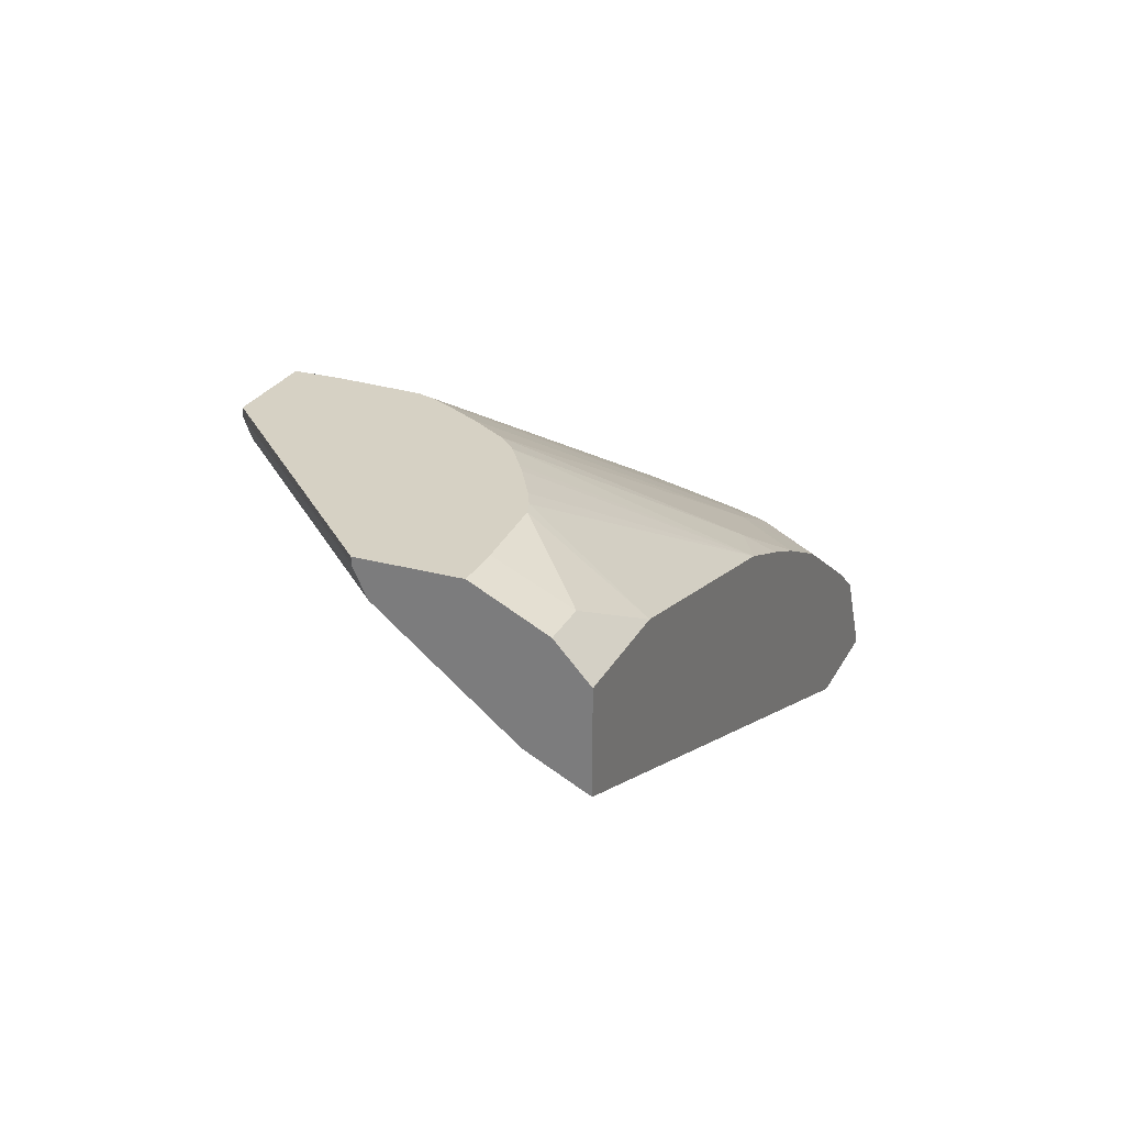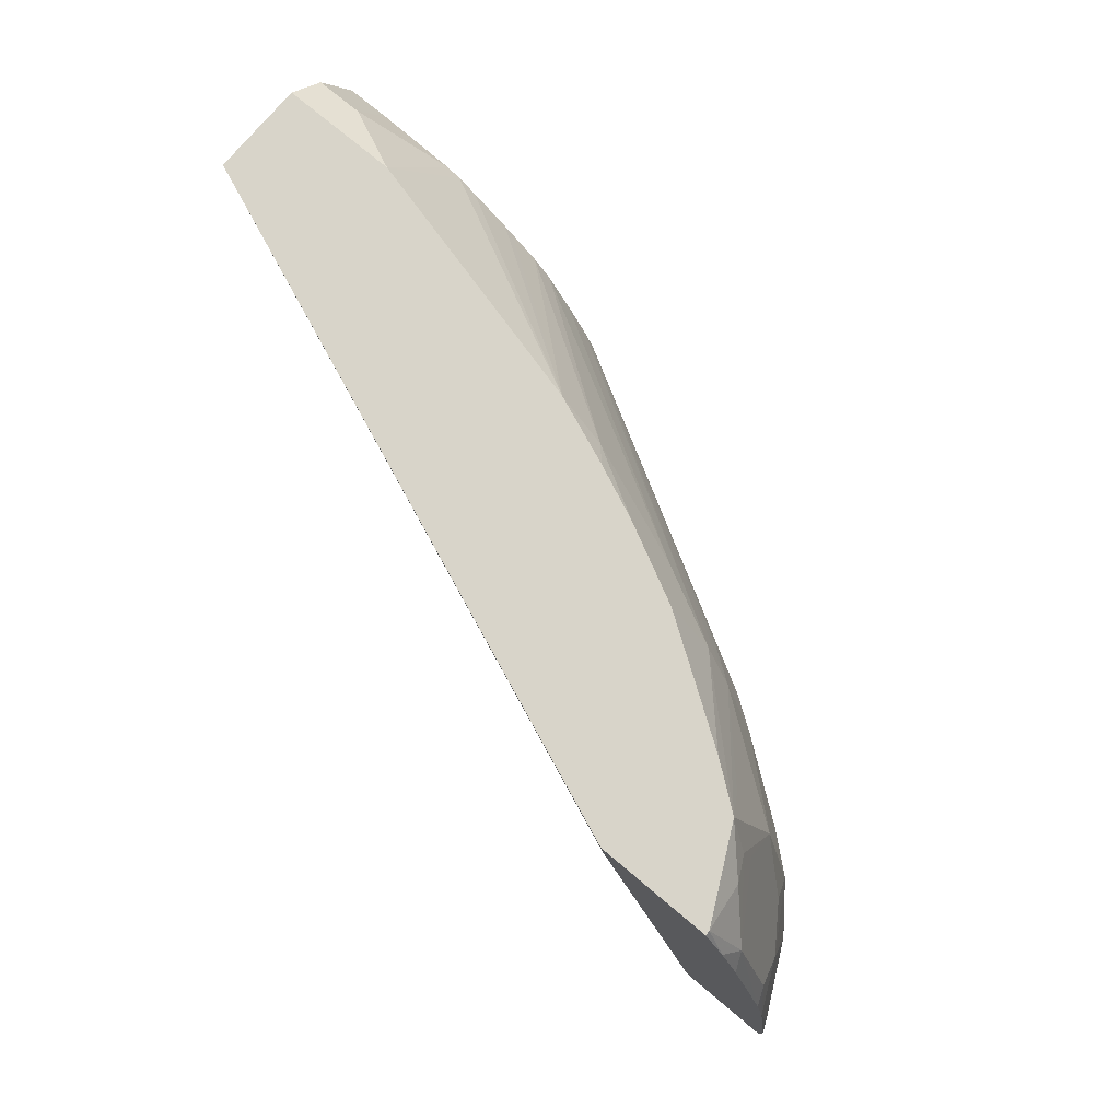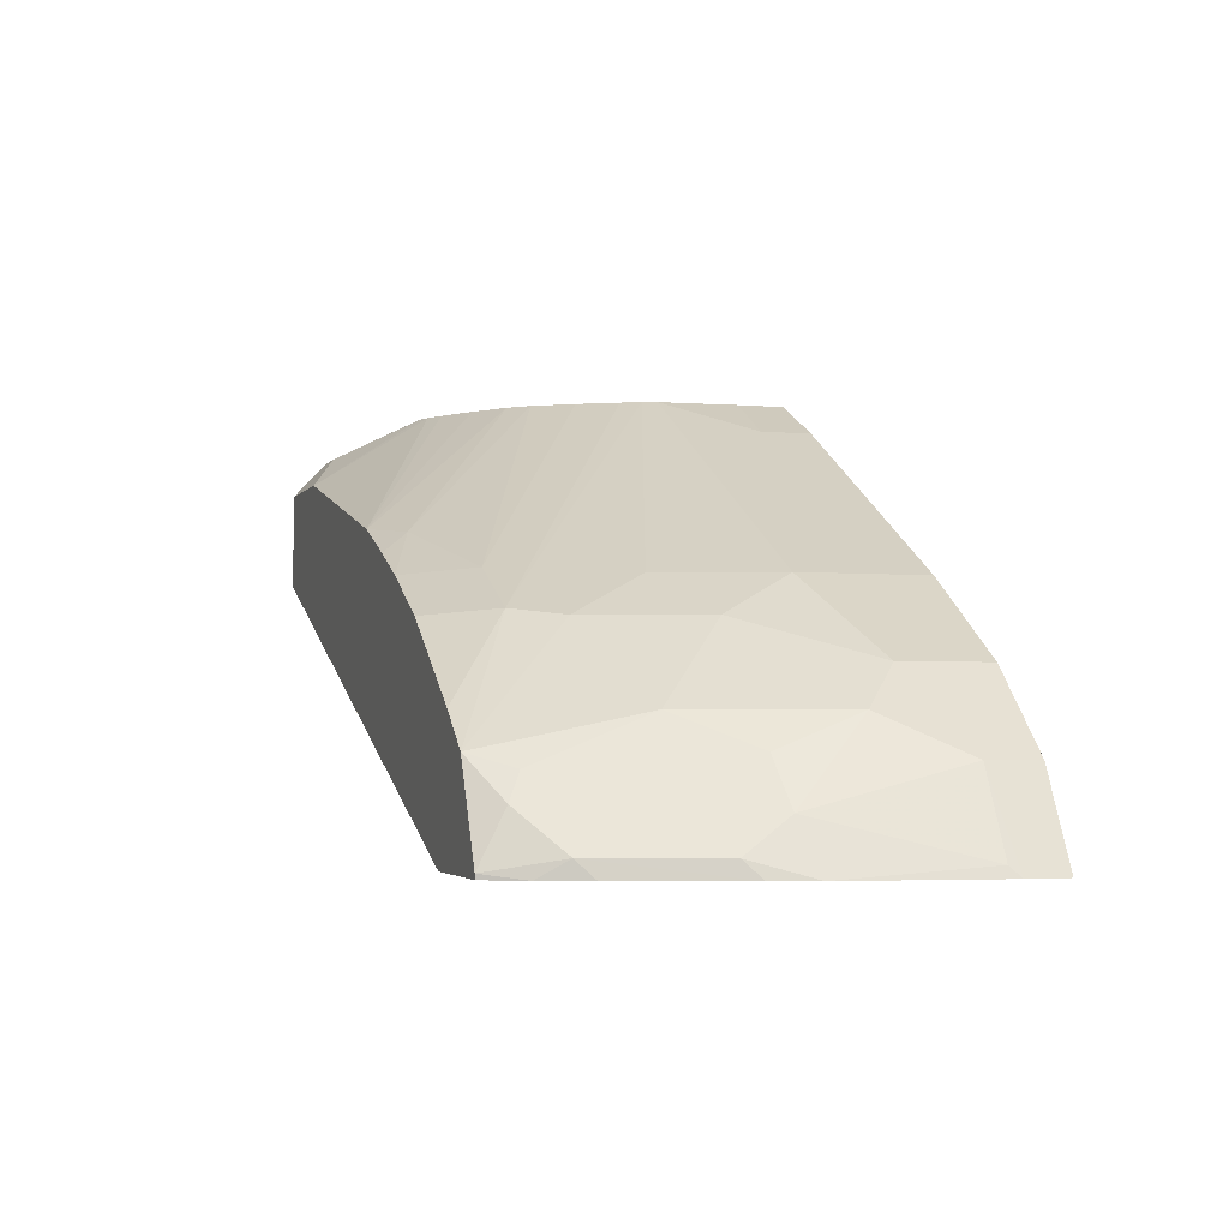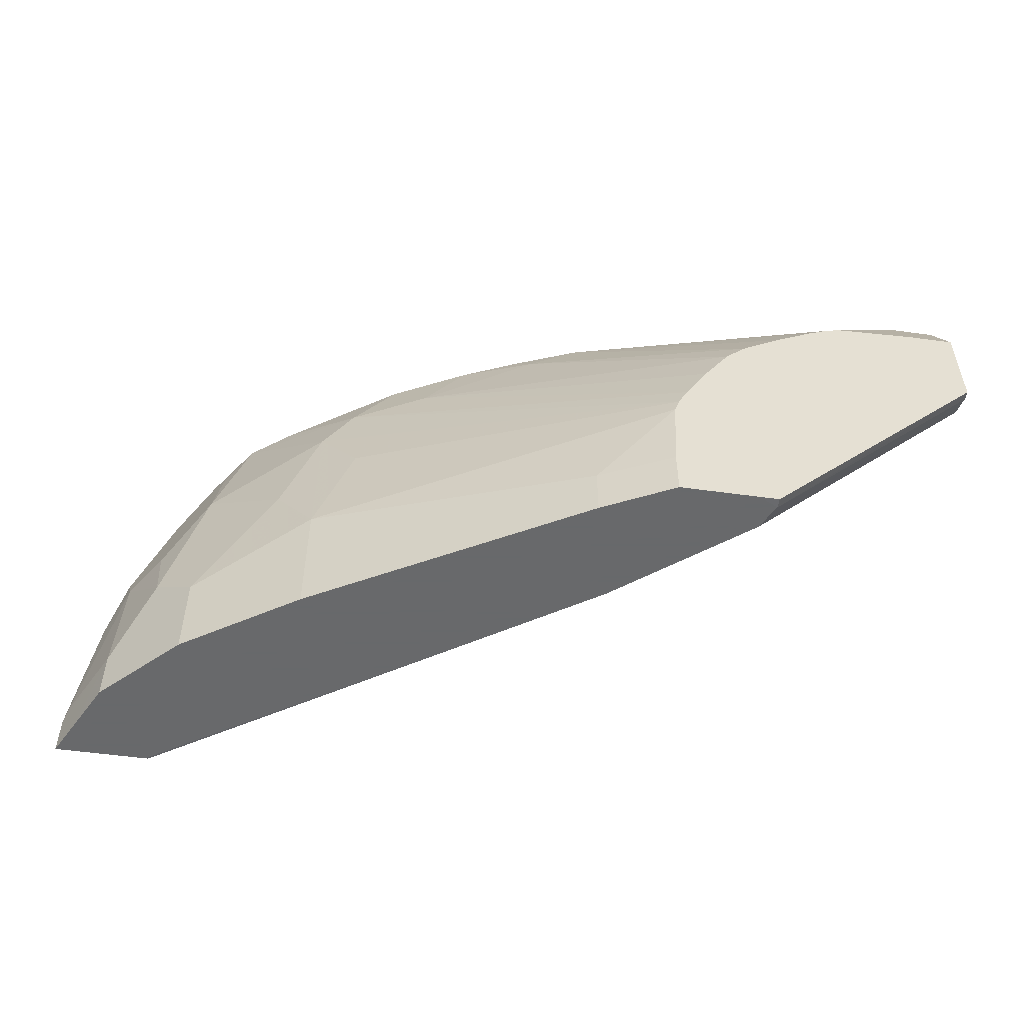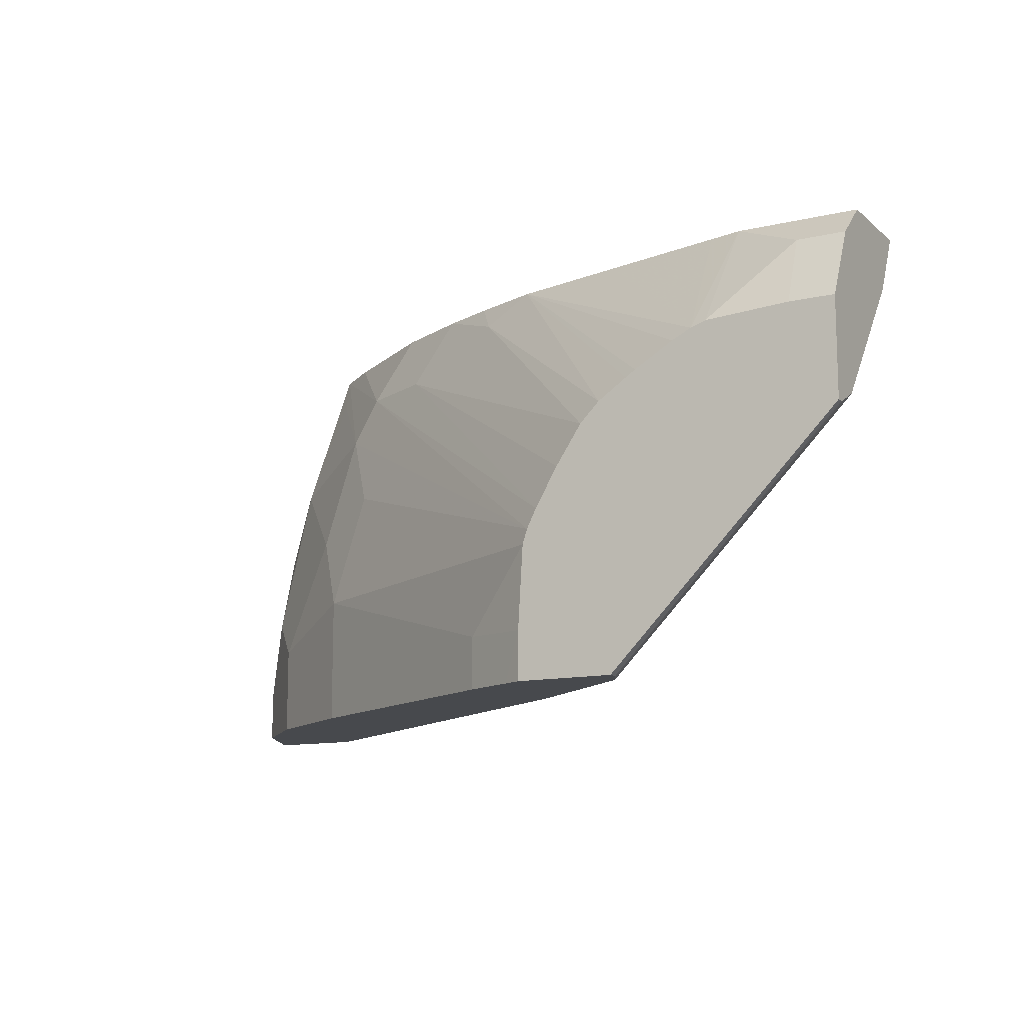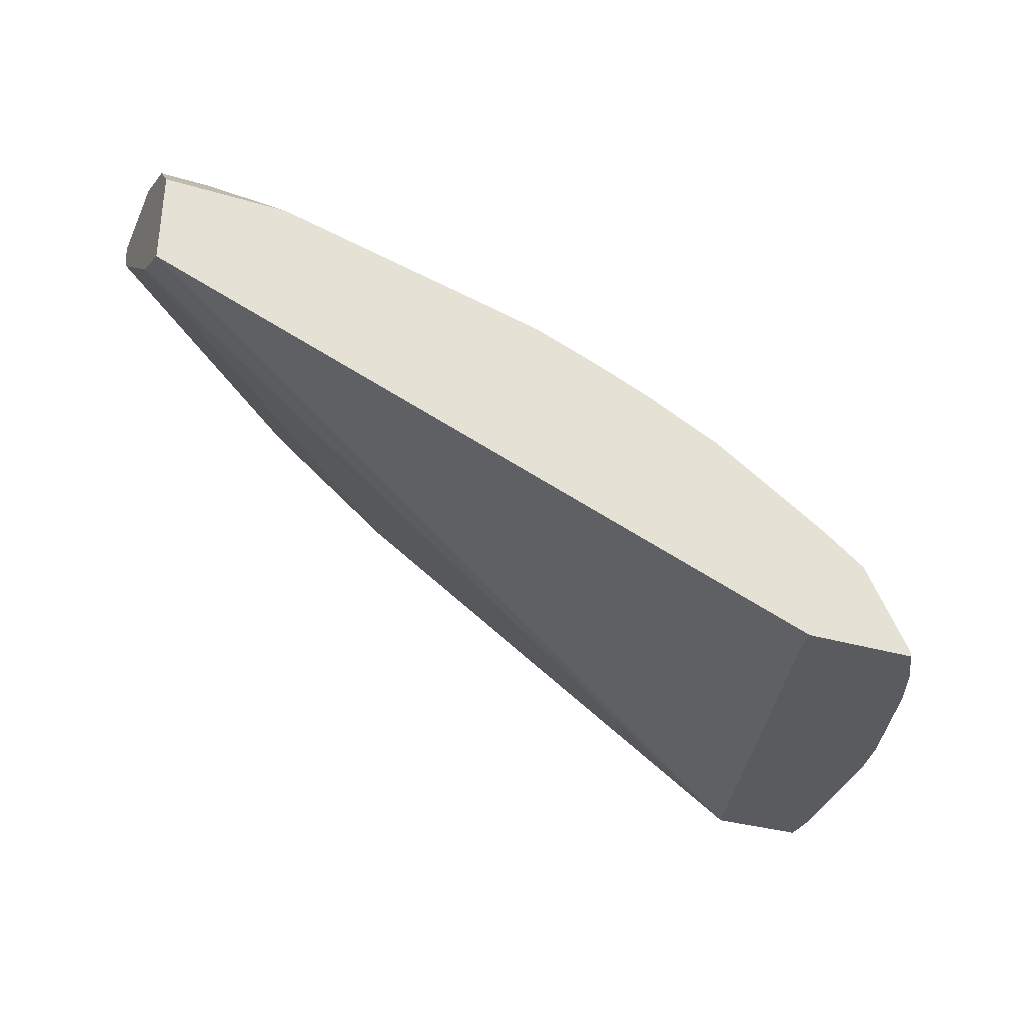
<metadata>
{"format":"obj","ext":"obj","renderer":"f3d","projection":"perspective","resolution":1024,"background":"white","views":[{"elev":26.6,"azim":-67.0,"up":"+Y"},{"elev":75.7,"azim":39.9,"up":"+Z"},{"elev":-3.0,"azim":72.4,"up":"+Y"},{"elev":-52.6,"azim":171.5,"up":"+Z"},{"elev":-12.1,"azim":-150.9,"up":"+Z"},{"elev":-32.6,"azim":-22.4,"up":"+Y"}]}
</metadata>
<code>
v 0.1257 0.4607 -6.443e-05
v 0.1257 0.466 -1.85e-05
v 0.1364 0.466 -6.443e-05
v 0.1327 0.4469 -6.443e-05
v 0.002237 0.4469 0.1326
v 0.002237 0.4608 0.1257
v 0.002237 0.463 0.1252
v 0.002237 0.466 0.1252
v 0.1781 0.466 -6.443e-05
v 0.002237 0.391 0.2025
v 0.2025 0.391 -6.443e-05
v 0.002237 0.466 0.1781
v 0.1781 0.466 0.02617
v 0.1885 0.4609 -6.443e-05
v 0.002237 0.3864 0.2117
v 0.4392 0.2319 4.47e-06
v 0.441 0.2319 -6.443e-05
v 0.002237 0.4608 0.1885
v 0.02619 0.466 0.1781
v 0.1755 0.466 0.07072
v 0.2165 0.4469 0.02793
v 0.2165 0.4469 -6.443e-05
v 0.002237 0.375 0.2345
v 0.3711 0.2319 0.2245
v 0.4916 0.2319 -6.443e-05
v 0.002237 0.4469 0.2165
v 0.02097 0.4608 0.1885
v 0.02796 0.4469 0.2165
v 0.07074 0.466 0.1754
v 0.1728 0.466 0.07867
v 0.3631 0.3631 0.06983
v 0.3631 0.3631 -6.443e-05
v 0.002237 0.4273 0.2345
v 0.3697 0.2319 0.2345
v 0.4818 0.2513 -6.443e-05
v 0.4916 0.2319 0.02238
v 0.067 0.4273 0.2345
v 0.07869 0.466 0.1728
v 0.1676 0.466 0.08903
v 0.3456 0.3456 0.199
v 0.3631 0.3422 0.1746
v 0.3421 0.3631 0.1326
v 0.384 0.3422 0.1117
v 0.4259 0.3212 0.04888
v 0.4259 0.3212 -6.443e-05
v 0.4326 0.2319 0.2345
v 0.4678 0.2793 -6.443e-05
v 0.4678 0.2793 0.02793
v 0.4887 0.2374 0.02793
v 0.4811 0.2319 0.1041
v 0.0841 0.4231 0.2345
v 0.1508 0.4064 0.2345
v 0.2136 0.3907 0.2345
v 0.08904 0.466 0.1676
v 0.1554 0.466 0.11
v 0.3037 0.3666 0.199
v 0.3217 0.3427 0.2345
v 0.3583 0.3184 0.2345
v 0.3846 0.3008 0.2345
v 0.4084 0.2828 0.2345
v 0.4015 0.2968 0.213
v 0.4259 0.3003 0.1536
v 0.4469 0.3003 0.06983
v 0.4444 0.2319 0.214
v 0.4326 0.2346 0.2345
v 0.4678 0.2584 0.1117
v 0.4713 0.2409 0.1361
v 0.4758 0.2319 0.1271
v 0.2505 0.3762 0.2345
v 0.2409 0.3875 0.2199
v 0.1309 0.466 0.1414
v 0.1153 0.466 0.1518
v 0.11 0.466 0.1554
v 0.1414 0.466 0.1309
v 0.2798 0.3636 0.2345
v 0.4224 0.2758 0.213
v 0.4294 0.2619 0.2199
v 0.4259 0.2793 0.1955
v 0.4504 0.2828 0.1152
v 0.4549 0.2319 0.1899
v 0.4504 0.2409 0.199
f 38 53 54
f 36 49 50
f 36 48 49
f 37 51 38
f 38 51 52
f 38 52 53
f 39 55 56
f 41 62 43
f 40 56 57
f 40 57 58
f 40 58 59
f 40 59 60
f 40 60 41
f 41 60 61
f 41 61 62
f 39 56 40
f 35 48 36
f 30 40 41
f 31 45 32
f 23 53 52
f 43 62 44
f 23 52 51
f 23 51 37
f 23 37 33
f 25 35 36
f 26 33 37
f 26 37 28
f 28 37 29
f 29 37 38
f 30 39 40
f 30 41 42
f 30 42 31
f 31 42 41
f 31 41 43
f 31 43 44
f 31 44 45
f 35 47 48
f 44 62 63
f 60 76 62
f 44 48 47
f 62 78 79
f 62 79 63
f 63 79 66
f 64 80 81
f 64 81 65
f 65 81 77
f 66 79 67
f 62 76 78
f 67 79 81
f 68 81 80
f 69 75 70
f 70 74 71
f 76 77 81
f 76 81 78
f 78 81 79
f 23 69 53
f 67 81 68
f 44 63 48
f 60 77 76
f 60 62 61
f 44 47 45
f 46 64 65
f 48 66 49
f 48 63 66
f 49 66 50
f 50 67 68
f 50 66 67
f 60 65 77
f 53 69 70
f 53 71 72
f 53 72 73
f 53 73 54
f 55 74 56
f 56 75 57
f 56 74 70
f 56 70 75
f 53 70 71
f 23 75 69
f 23 57 75
f 2 19 29
f 2 29 38
f 2 38 54
f 2 54 73
f 2 73 72
f 2 72 71
f 2 71 74
f 2 74 55
f 2 12 19
f 2 55 39
f 2 30 20
f 2 13 9
f 2 9 3
f 4 10 5
f 4 11 10
f 5 10 15
f 5 15 23
f 2 39 30
f 5 23 33
f 2 8 12
f 1 7 8
f 23 58 57
f 1 2 3
f 1 3 9
f 1 9 14
f 1 14 22
f 1 22 32
f 1 32 45
f 1 8 2
f 1 45 47
f 1 35 25
f 1 25 17
f 1 17 11
f 1 11 4
f 1 4 5
f 1 5 6
f 1 6 7
f 1 47 35
f 5 33 26
f 2 20 13
f 5 18 12
f 16 46 34
f 16 34 24
f 16 24 23
f 18 26 28
f 18 28 27
f 5 26 18
f 19 27 28
f 20 30 31
f 20 31 21
f 21 31 32
f 21 32 22
f 23 24 34
f 23 34 46
f 23 46 65
f 23 65 60
f 23 60 59
f 23 59 58
f 16 64 46
f 16 80 64
f 19 28 29
f 5 12 8
f 16 68 80
f 5 8 7
f 5 7 6
f 9 13 14
f 10 11 16
f 10 16 15
f 12 18 27
f 12 27 19
f 11 17 16
f 13 21 14
f 14 21 22
f 15 16 23
f 16 17 25
f 16 25 36
f 16 36 50
f 16 50 68
f 13 20 21

</code>
